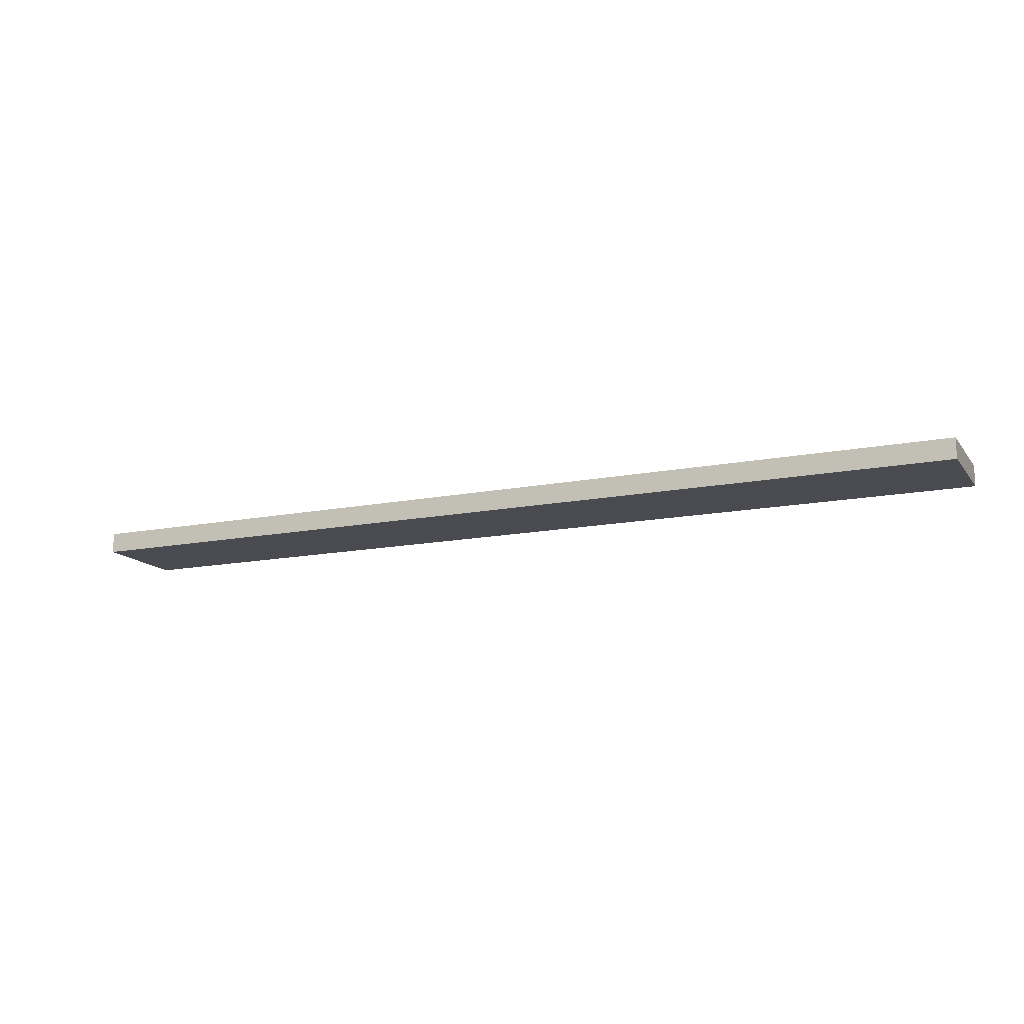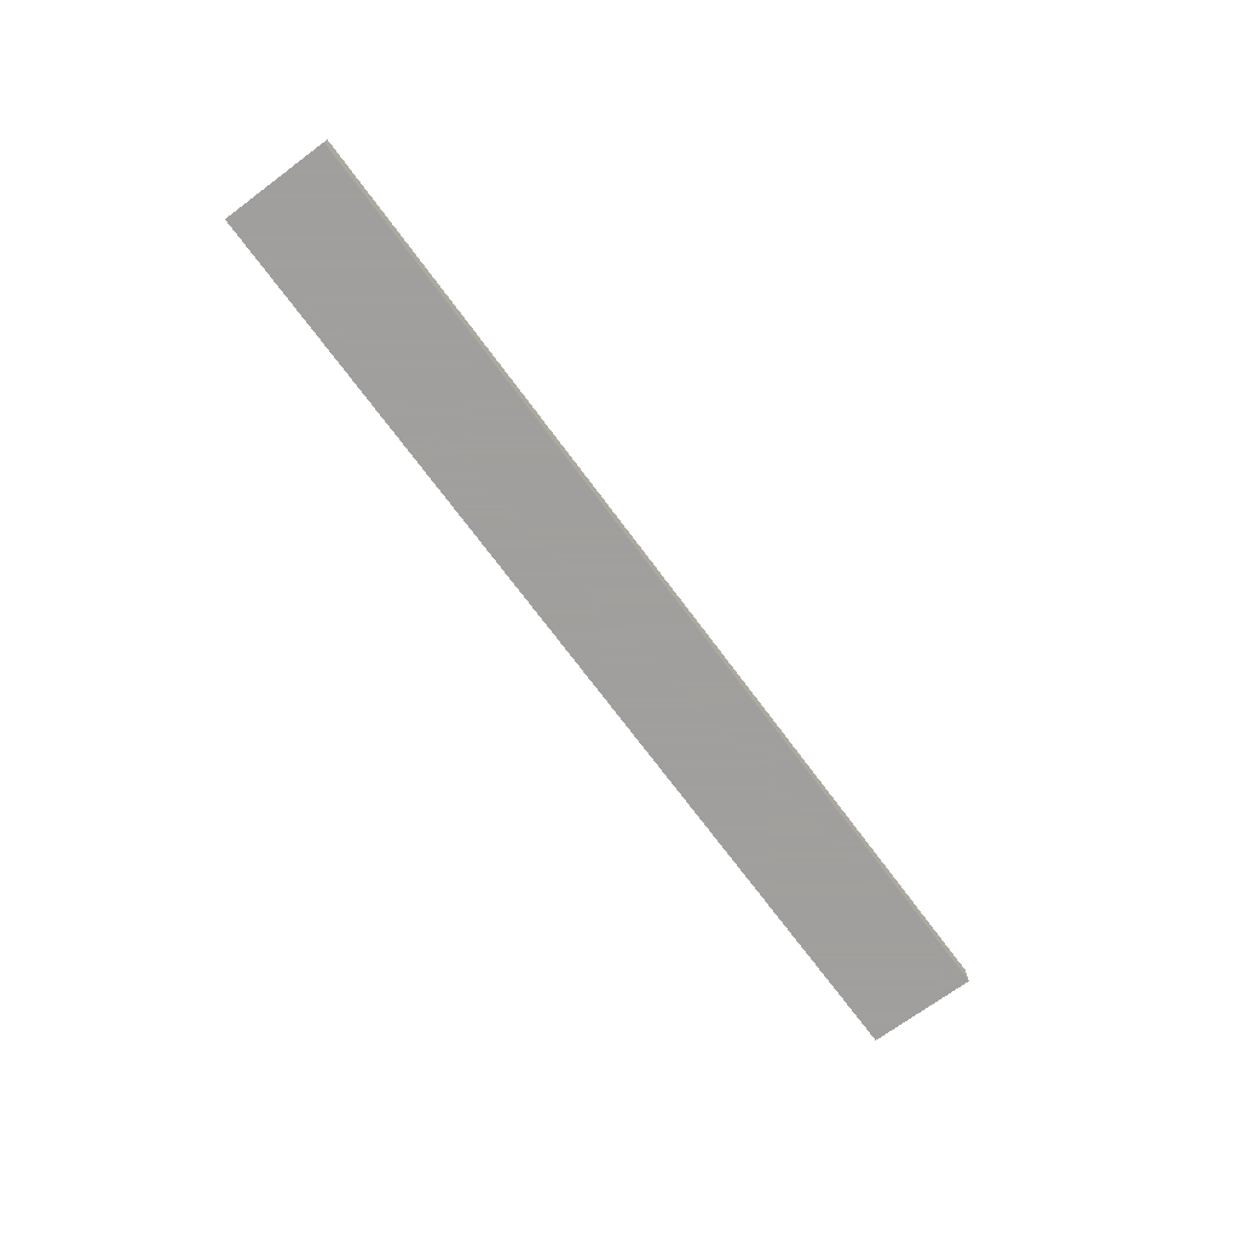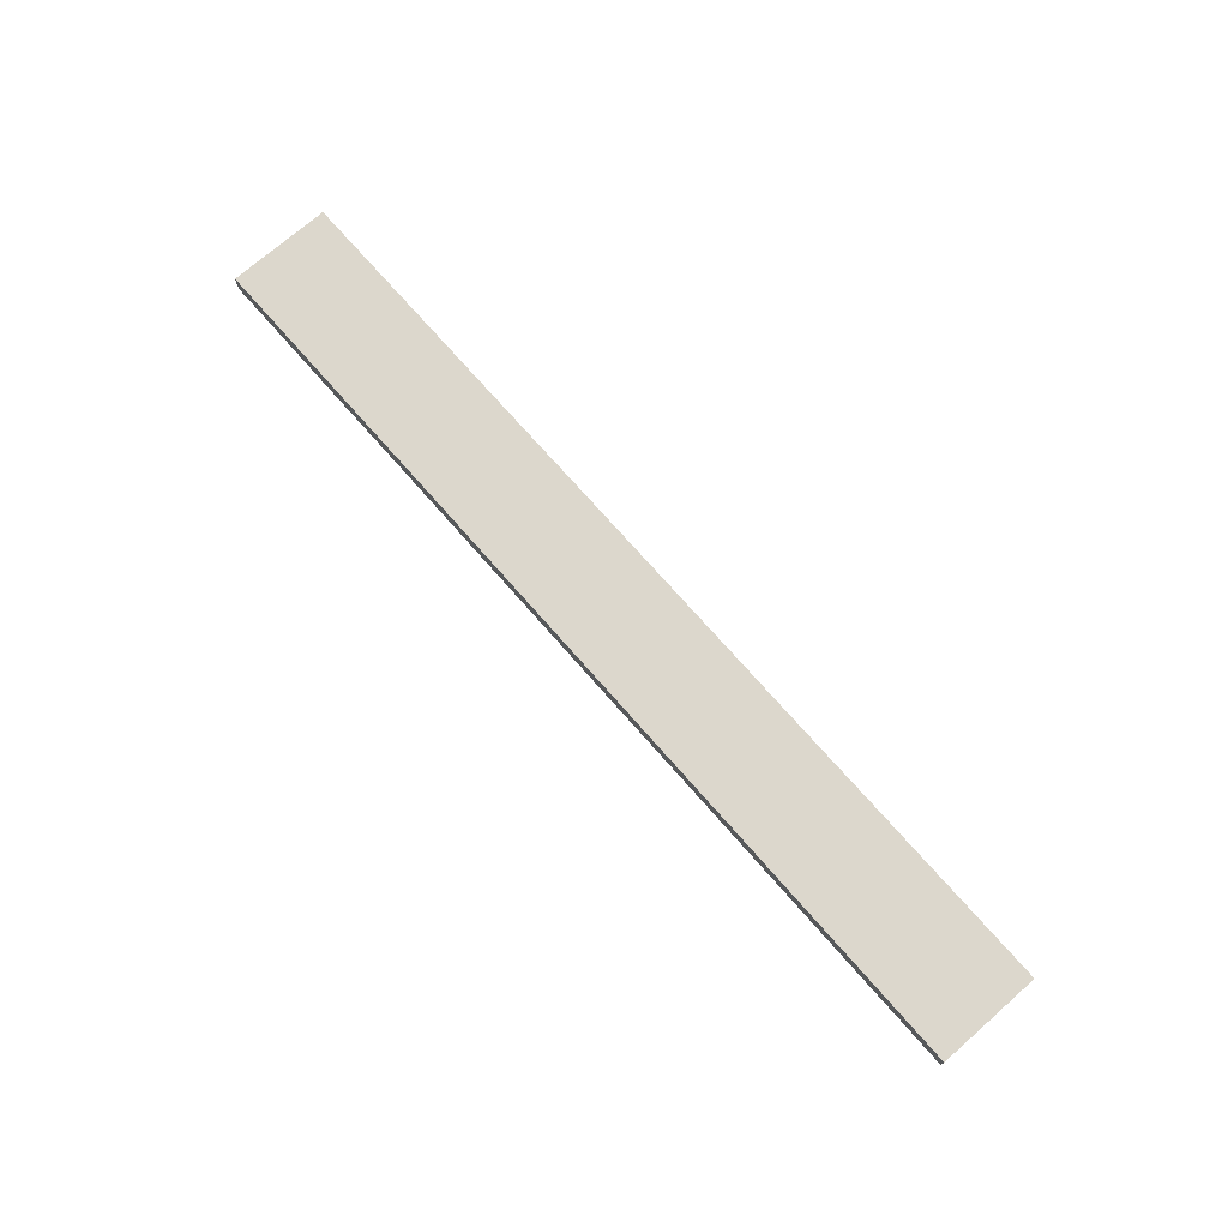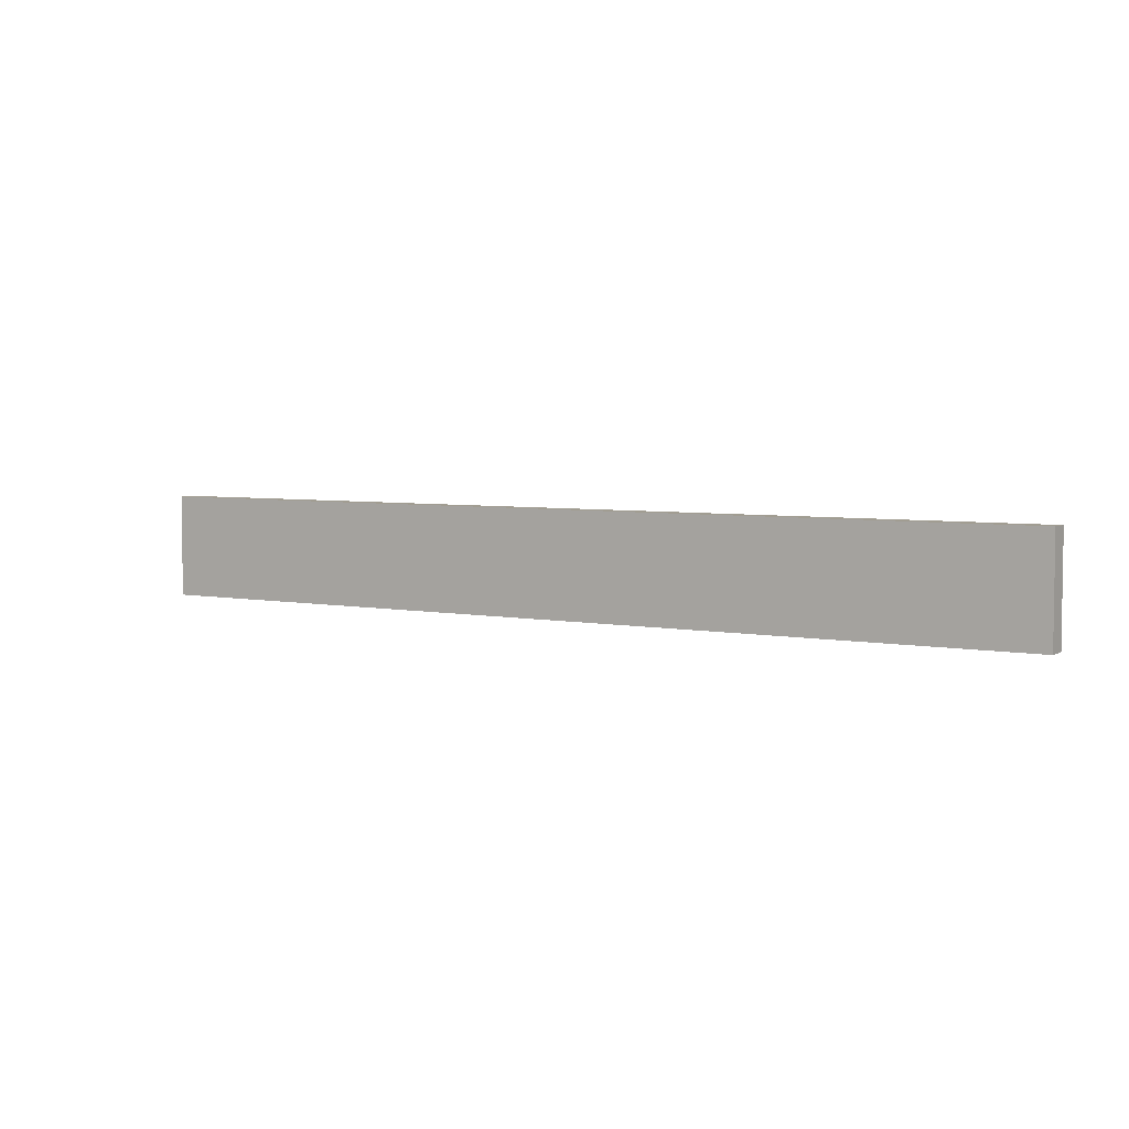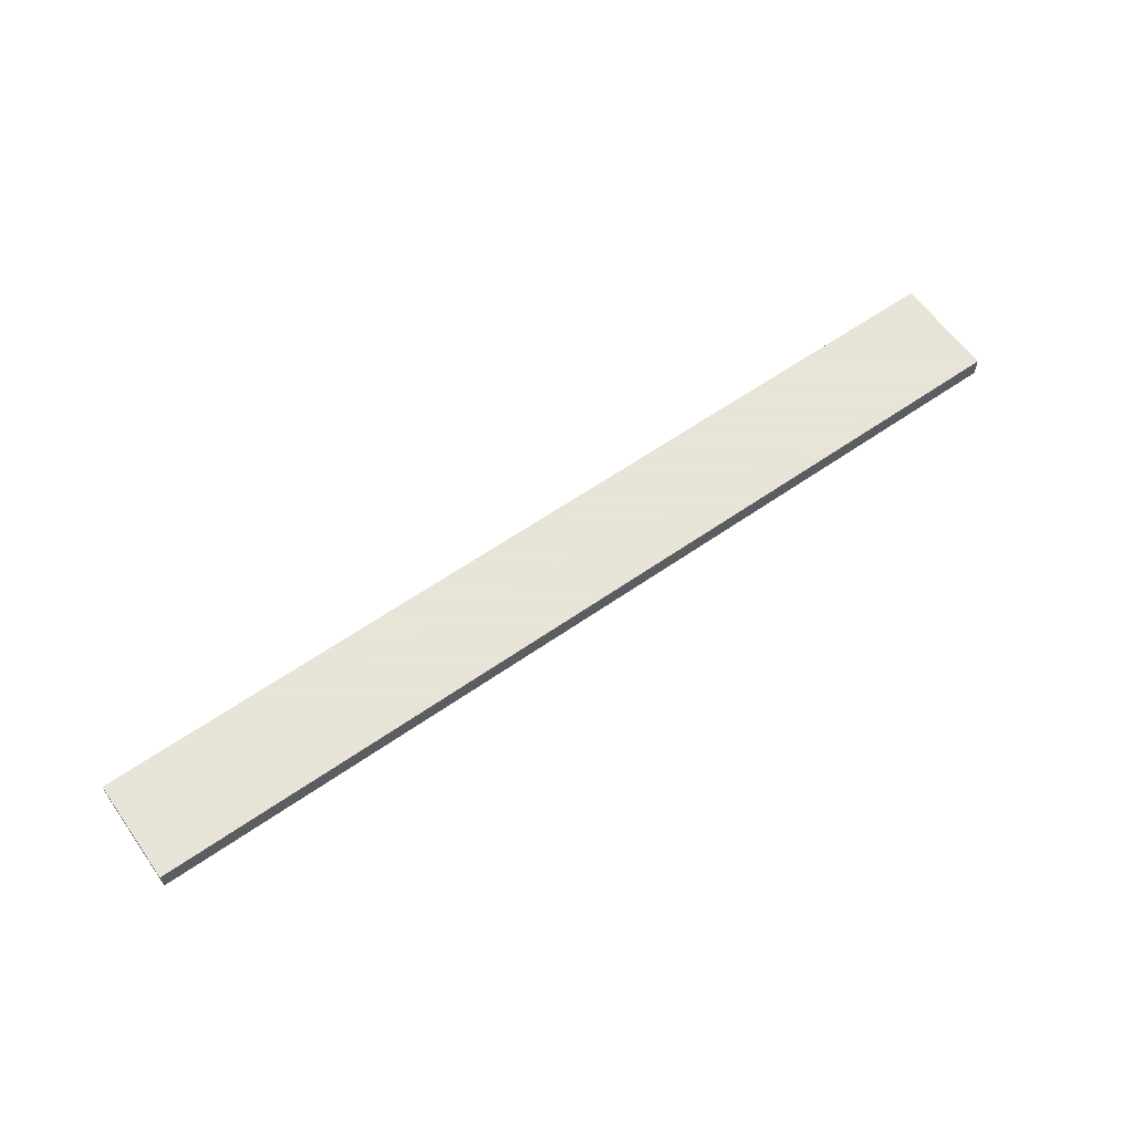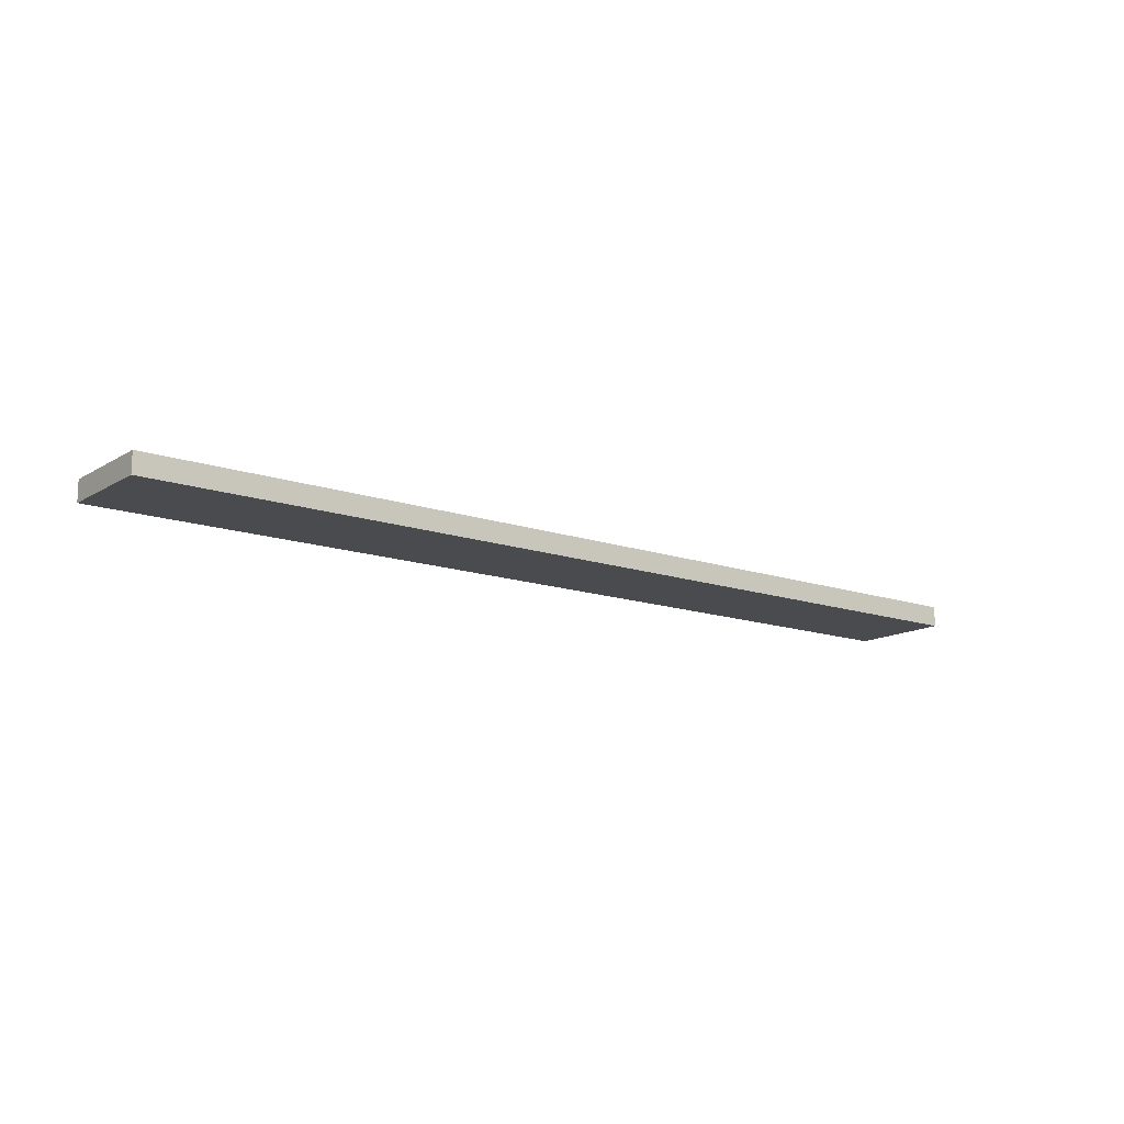
<metadata>
{"format":"obj","ext":"obj","renderer":"f3d","projection":"perspective","resolution":1024,"background":"white","views":[{"elev":-14.5,"azim":23.6,"up":"+Y"},{"elev":-71.5,"azim":126.5,"up":"+Y"},{"elev":72.8,"azim":48.8,"up":"+Y"},{"elev":4.7,"azim":-147.9,"up":"+Z"},{"elev":61.4,"azim":-35.3,"up":"+Y"},{"elev":-14.0,"azim":-37.5,"up":"+Y"}]}
</metadata>
<code>
v 0 0 -2
v 0 0 13
v 0 3 13
v 0 3 -2
v 136 0 13
v 136 0 -2
v 136 3 -2
v 136 3 13
f 1 2 3
f 4 1 3
f 5 2 1
f 5 1 6
f 7 4 8
f 4 3 8
f 1 4 7
f 6 1 7
f 8 5 6
f 8 6 7
f 8 3 2
f 8 2 5

</code>
